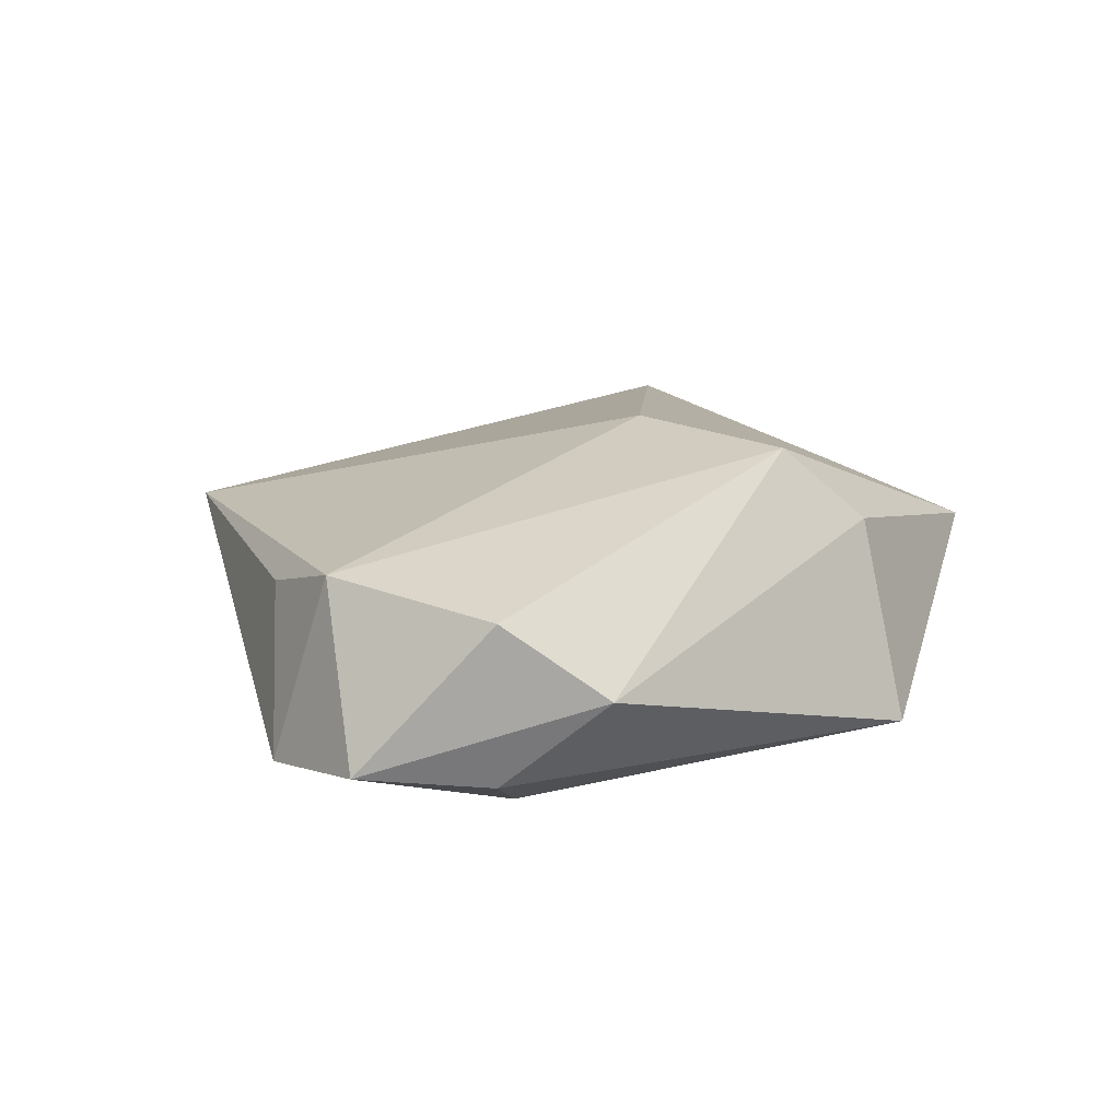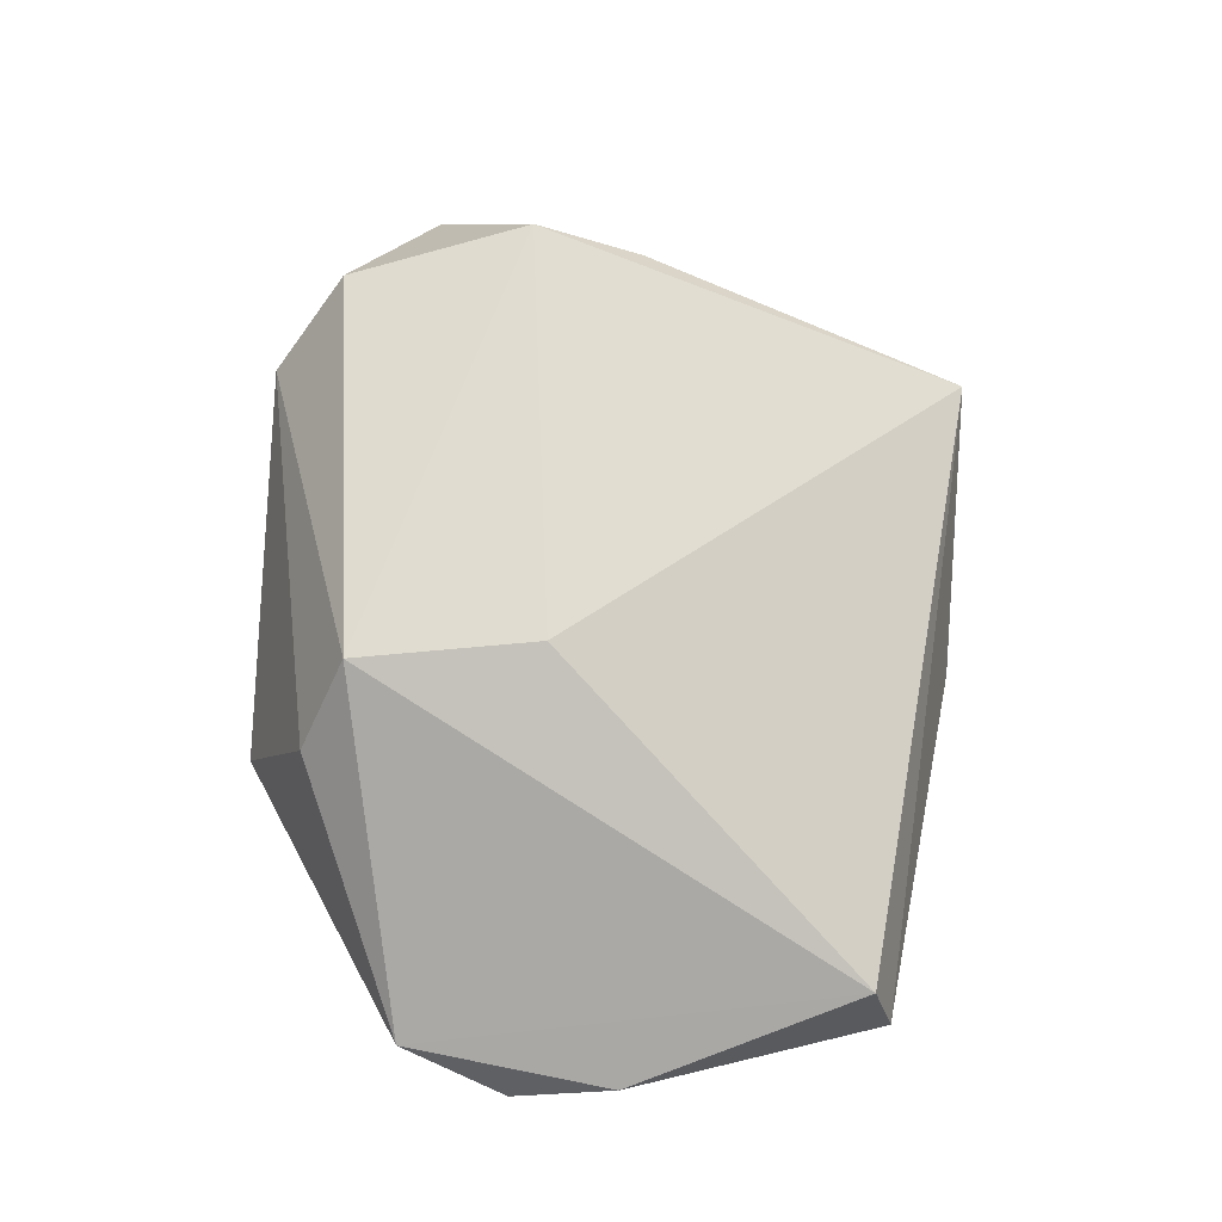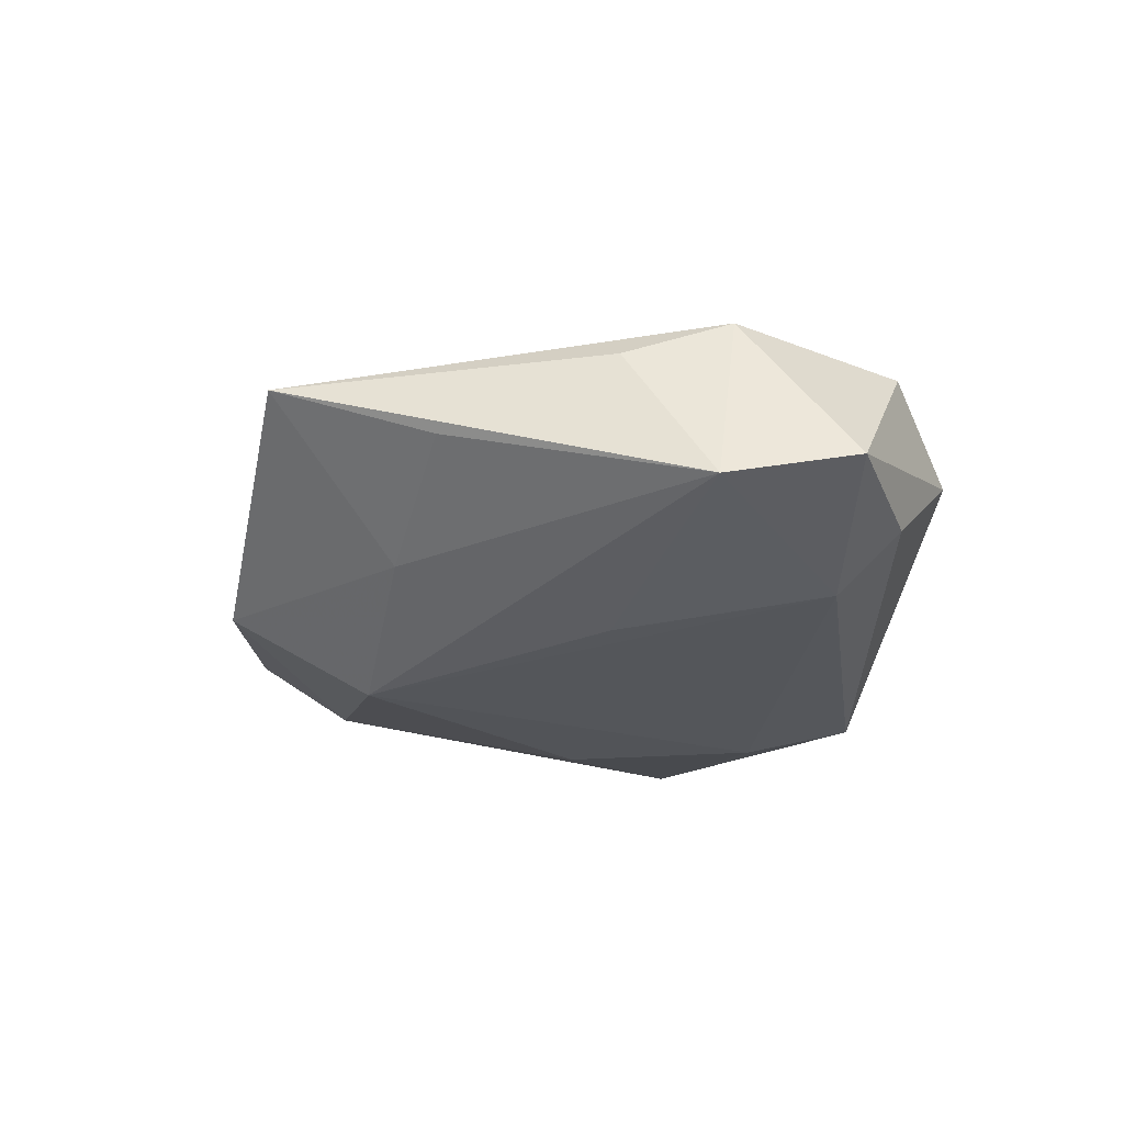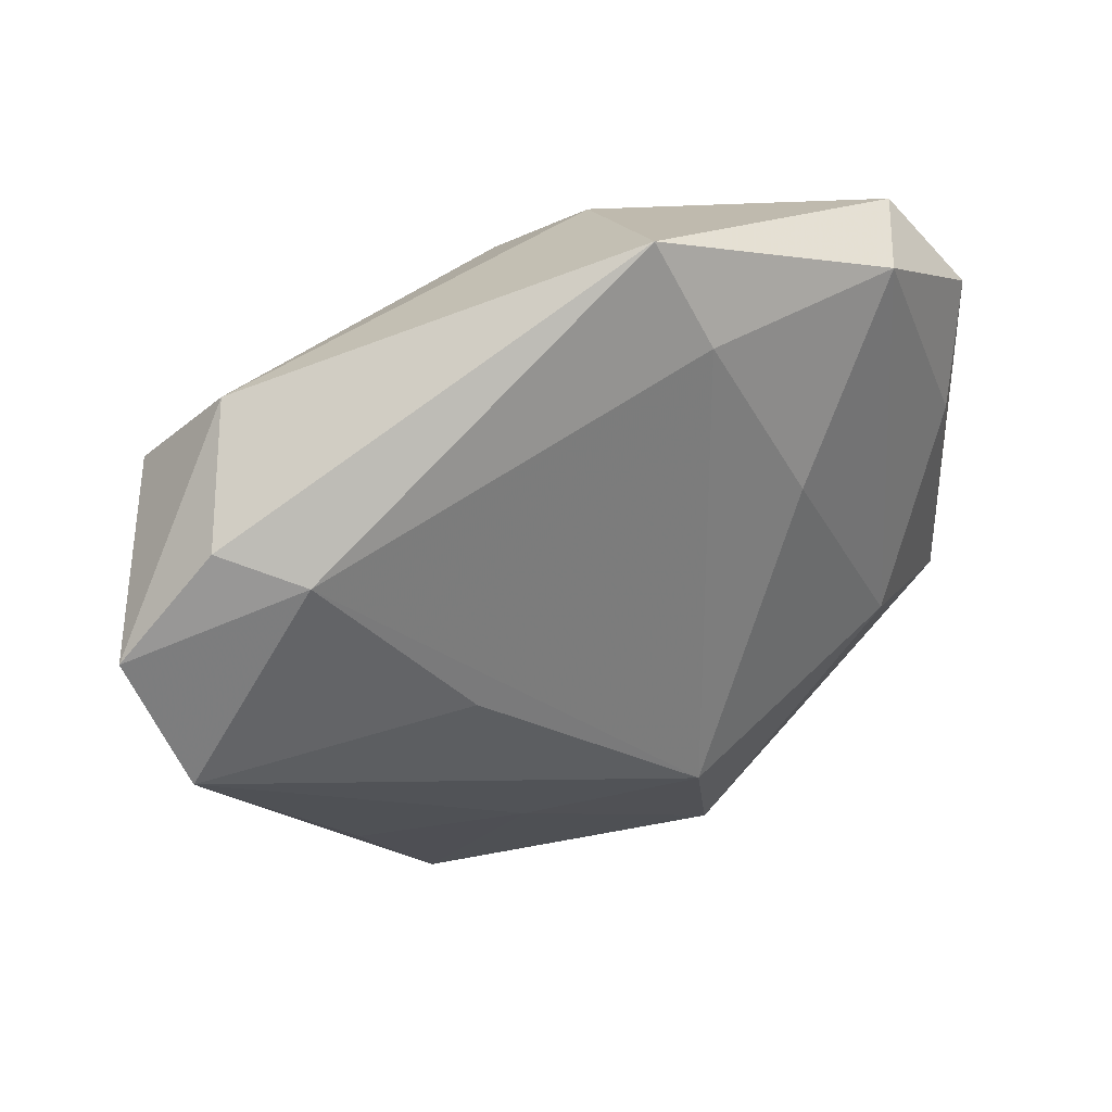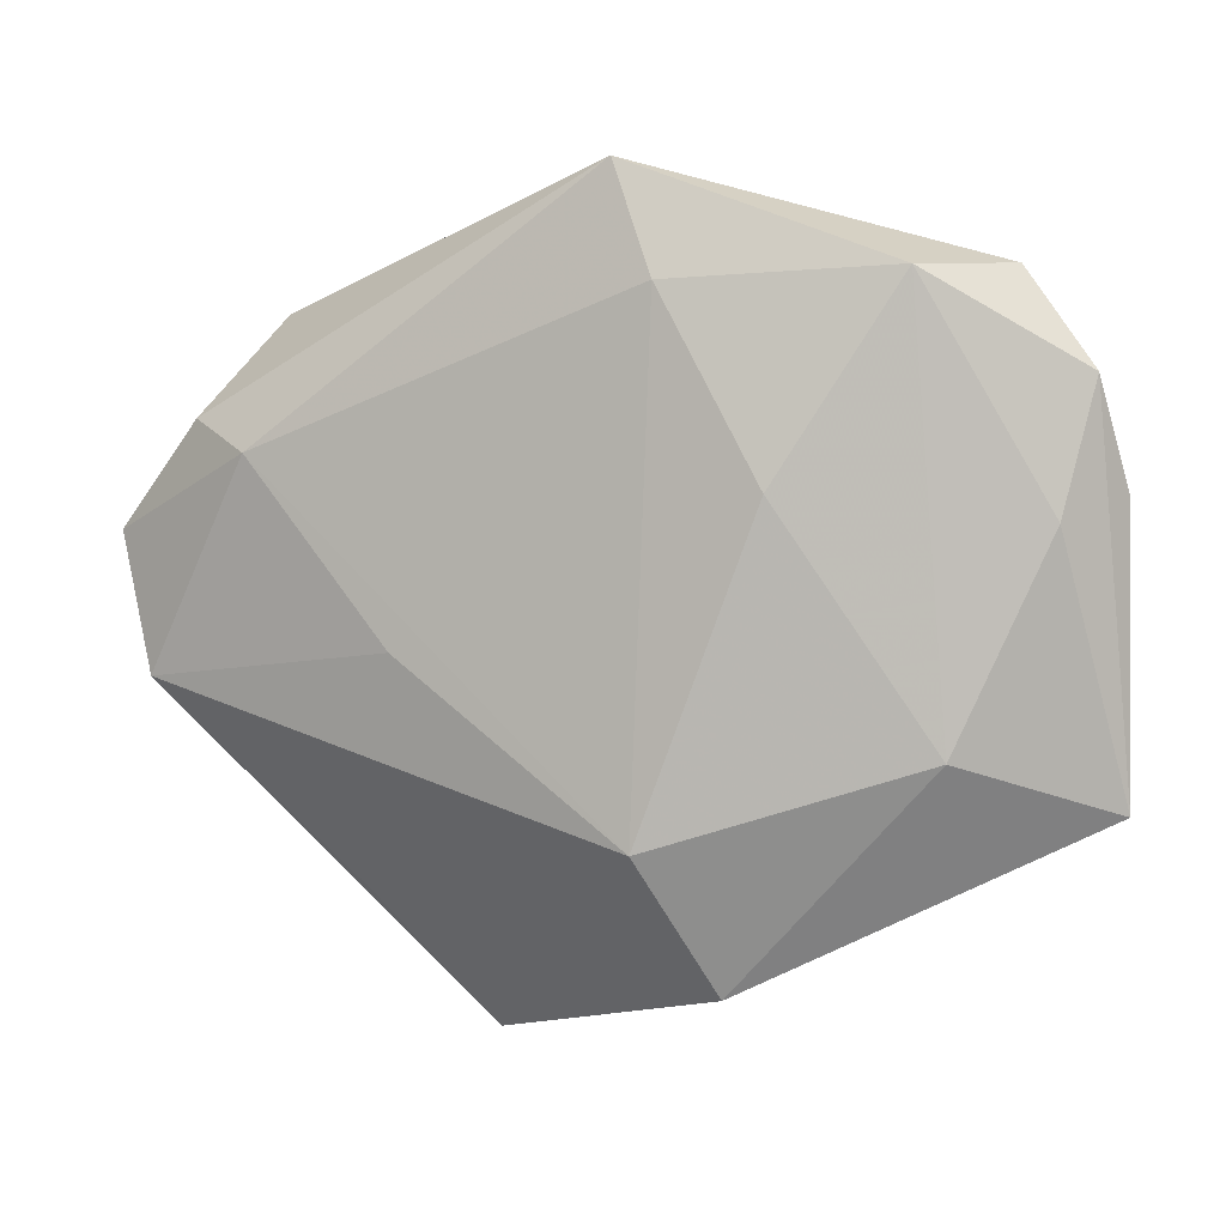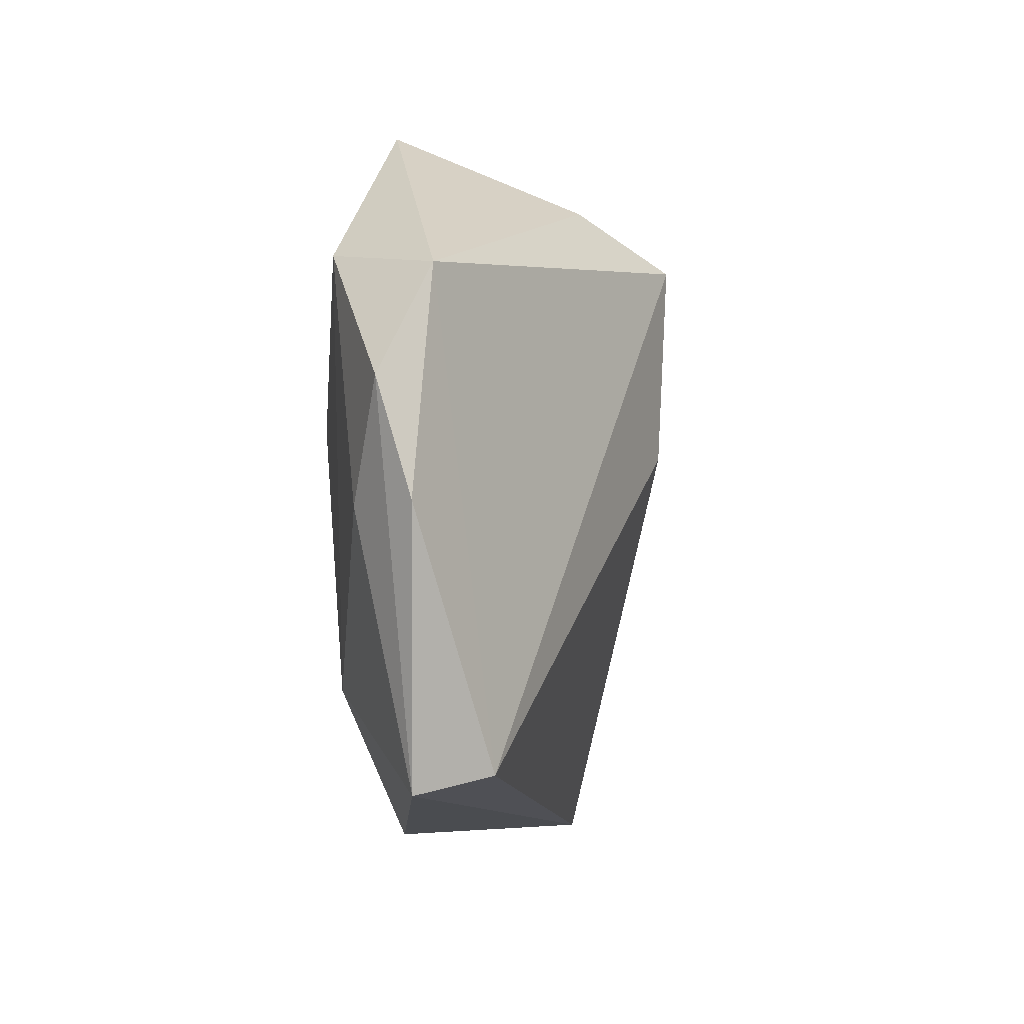
<metadata>
{"format":"obj","ext":"obj","renderer":"f3d","projection":"perspective","resolution":1024,"background":"white","views":[{"elev":19.3,"azim":123.0,"up":"+Z"},{"elev":78.7,"azim":-104.2,"up":"+Z"},{"elev":-25.3,"azim":61.5,"up":"+Z"},{"elev":35.7,"azim":153.8,"up":"+Y"},{"elev":4.6,"azim":-159.4,"up":"+Y"},{"elev":12.2,"azim":-77.5,"up":"+Y"}]}
</metadata>
<code>
v 0.05326 0.004448 -0.006303
v -0.008435 0.02913 -0.01476
v 0.04411 -0.005322 0.01151
v 0.03523 0.0127 -0.01357
v 0.03902 -0.01678 0.007134
v 0.04329 0.01603 -0.008286
v -0.007239 -0.02466 -0.01757
v -0.04704 -0.01996 0.009996
v -0.05057 -0.02151 0.0023
v -0.04777 0.0206 -0.001804
v -0.003143 0.04096 -0.01159
v 0.01566 -0.0478 0.005854
v 0.01038 -0.02961 -0.009266
v 0.0273 -0.03283 -0.001238
v -0.04497 0.006627 -0.005003
v -0.03959 0.0309 0.002036
v 0.04807 -0.0104 -0.009883
v -0.01963 0.009372 -0.01558
v -0.05012 0.00873 0.002412
v -0.03219 0.03041 -0.01064
v 0.0377 0.02684 0.001916
v -0.01352 -0.03977 -0.008716
v 0.04383 0.01658 0.01042
v -0.03553 -0.01567 -0.009387
v -0.007132 0.03307 0.01062
v -0.0003049 0.02579 0.01959
v 0.01852 -0.006559 -0.01534
v -0.003674 0.004697 0.01946
f 28 8 12
f 28 26 8
f 8 26 16
f 26 25 16
f 16 20 10
f 16 25 11
f 11 20 16
f 12 8 9
f 9 22 12
f 3 28 12
f 23 26 3
f 26 28 3
f 7 17 13
f 12 22 13
f 13 22 7
f 2 20 11
f 19 9 8
f 10 9 19
f 8 16 19
f 19 16 10
f 7 22 24
f 22 9 24
f 21 6 11
f 11 25 21
f 21 26 23
f 21 25 26
f 23 3 1
f 1 3 17
f 1 21 23
f 6 21 1
f 12 17 5
f 5 3 12
f 17 3 5
f 14 17 12
f 12 13 14
f 14 13 17
f 11 6 4
f 4 2 11
f 4 1 17
f 6 1 4
f 7 2 4
f 7 24 18
f 18 24 20
f 18 2 7
f 20 2 18
f 10 20 15
f 20 24 15
f 15 9 10
f 15 24 9
f 27 17 7
f 7 4 27
f 27 4 17

</code>
